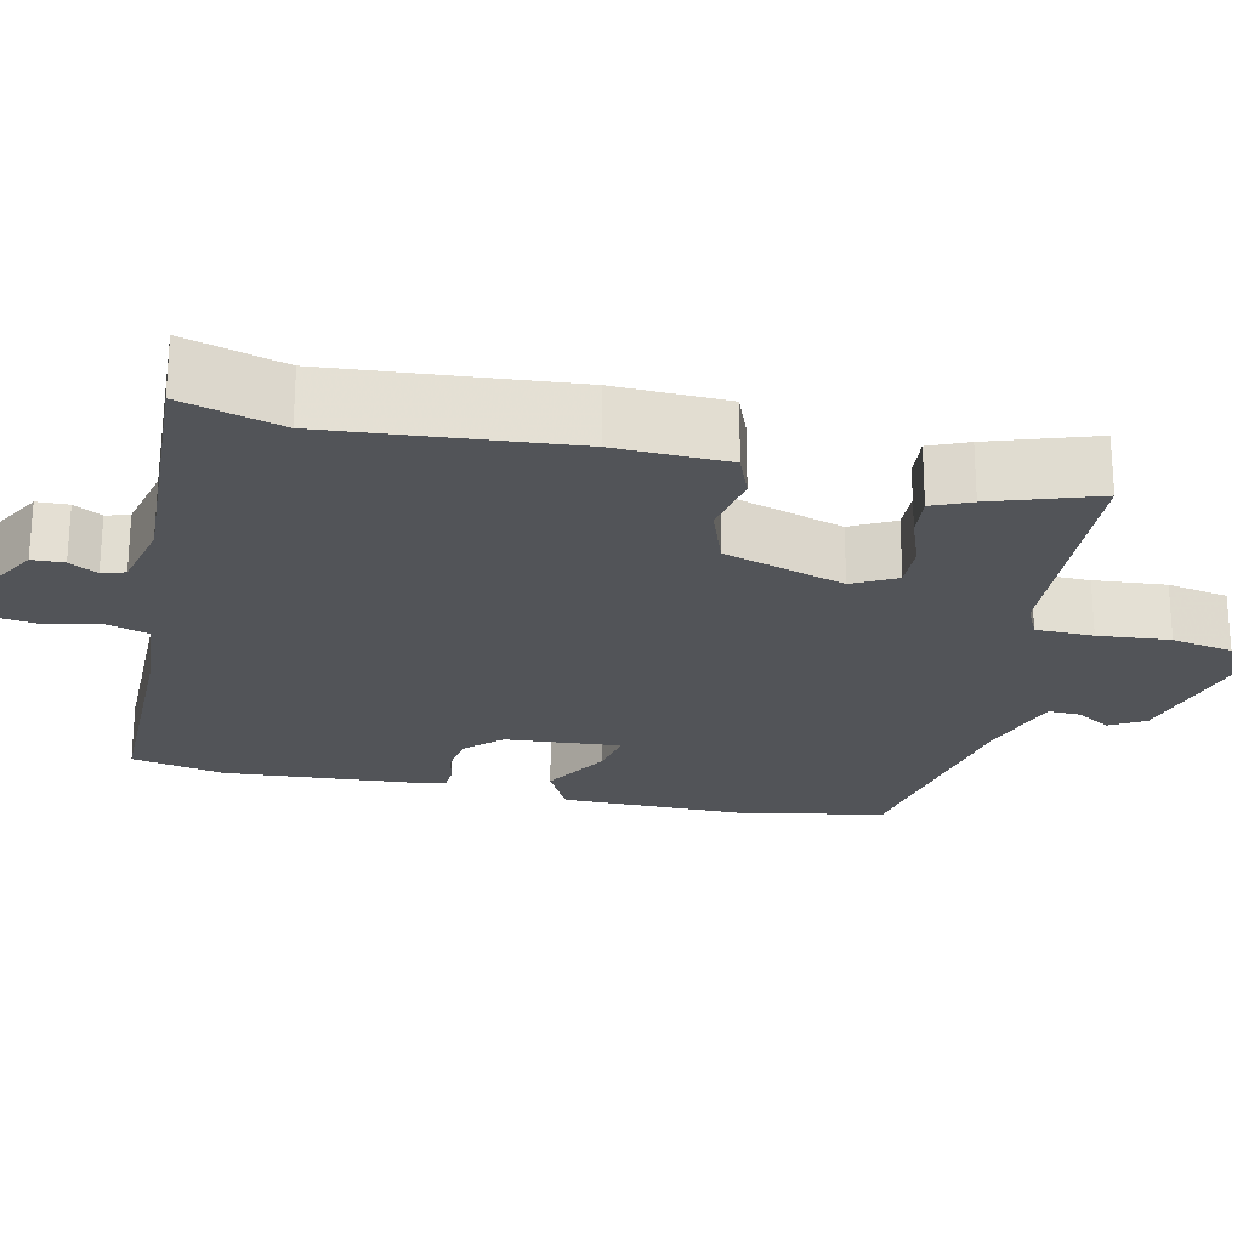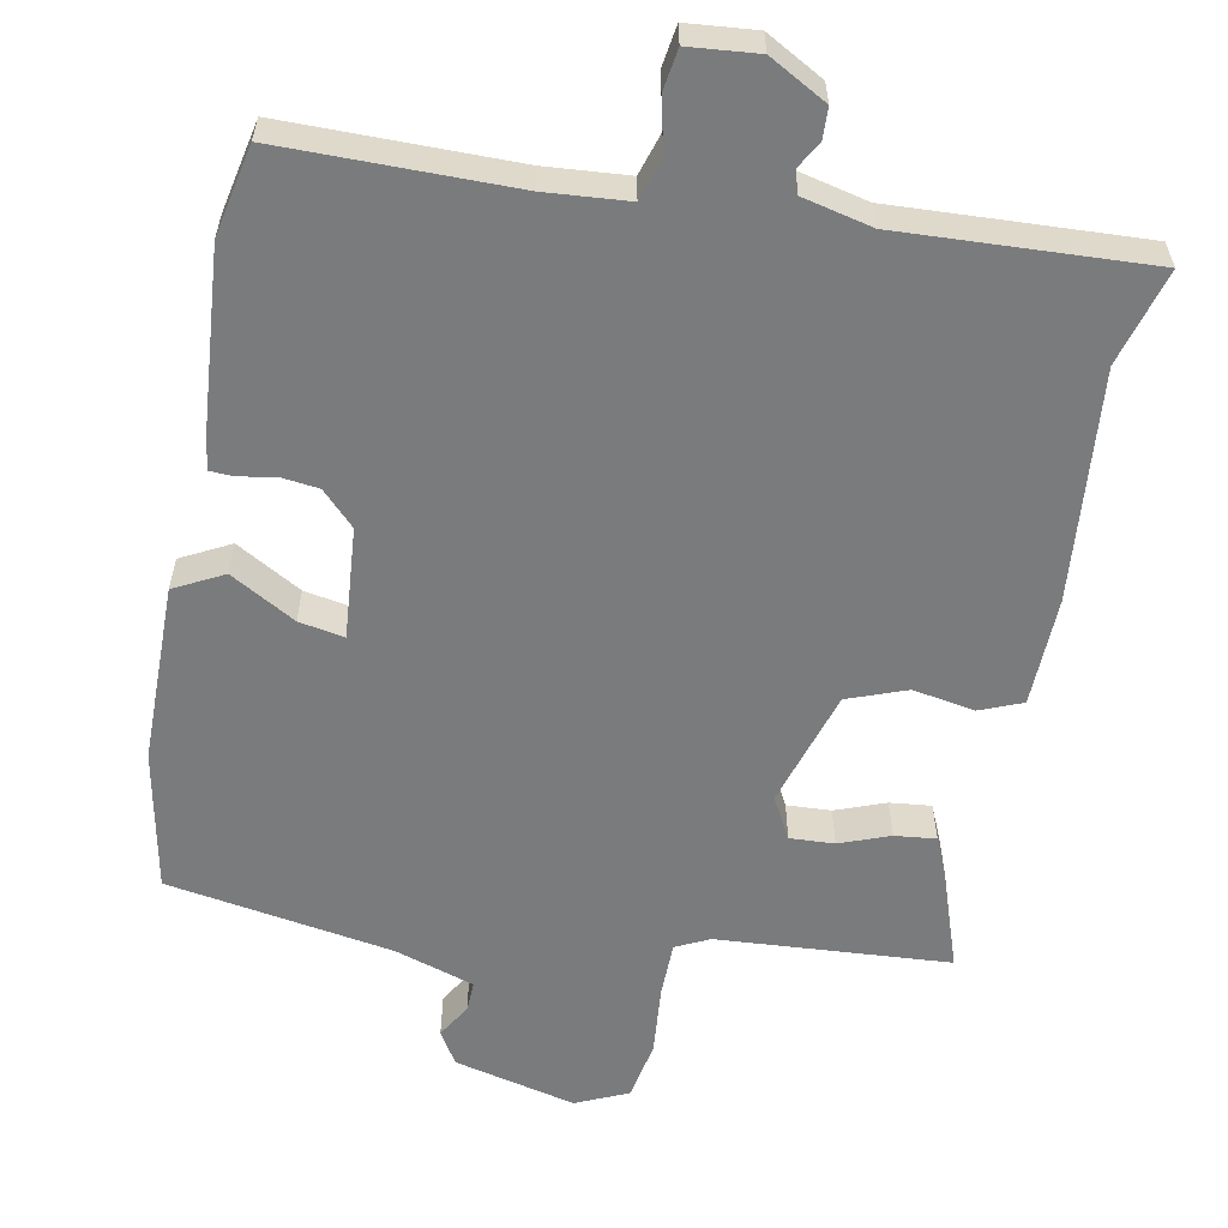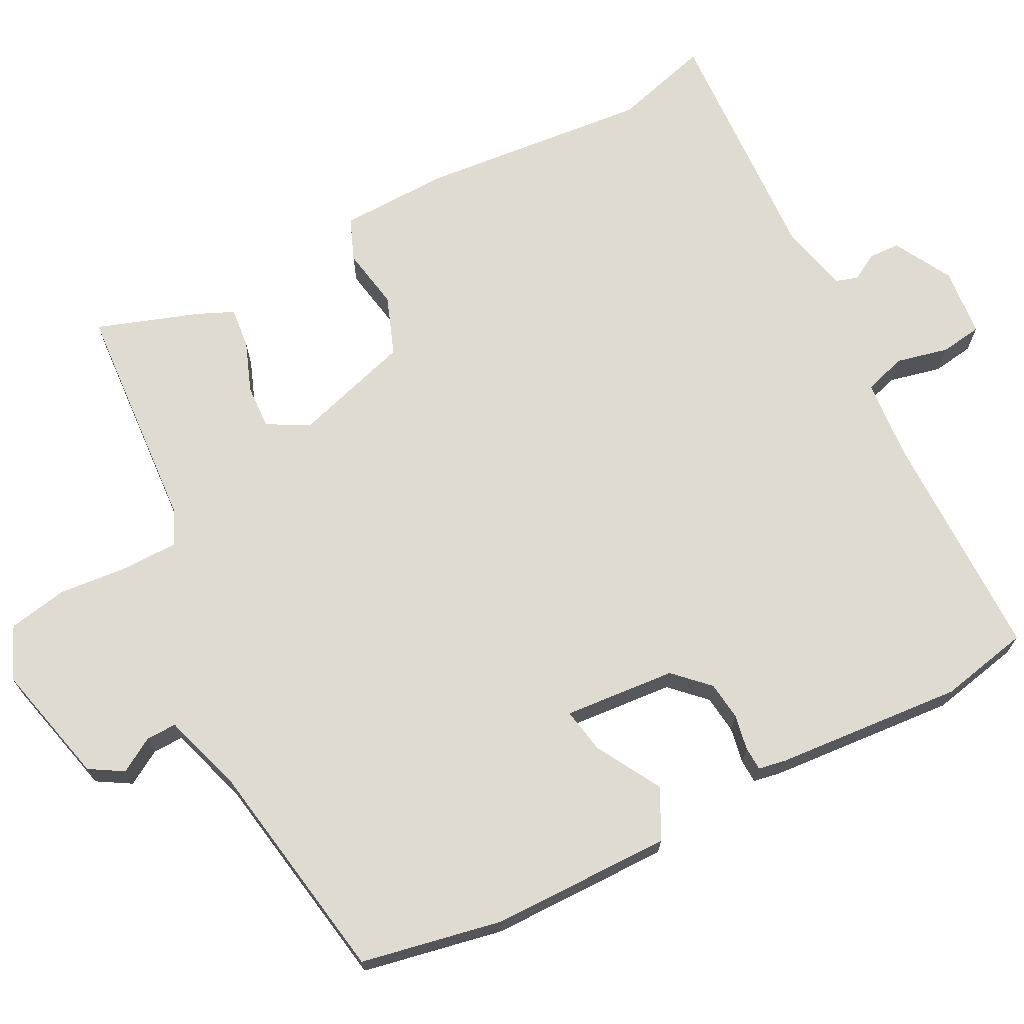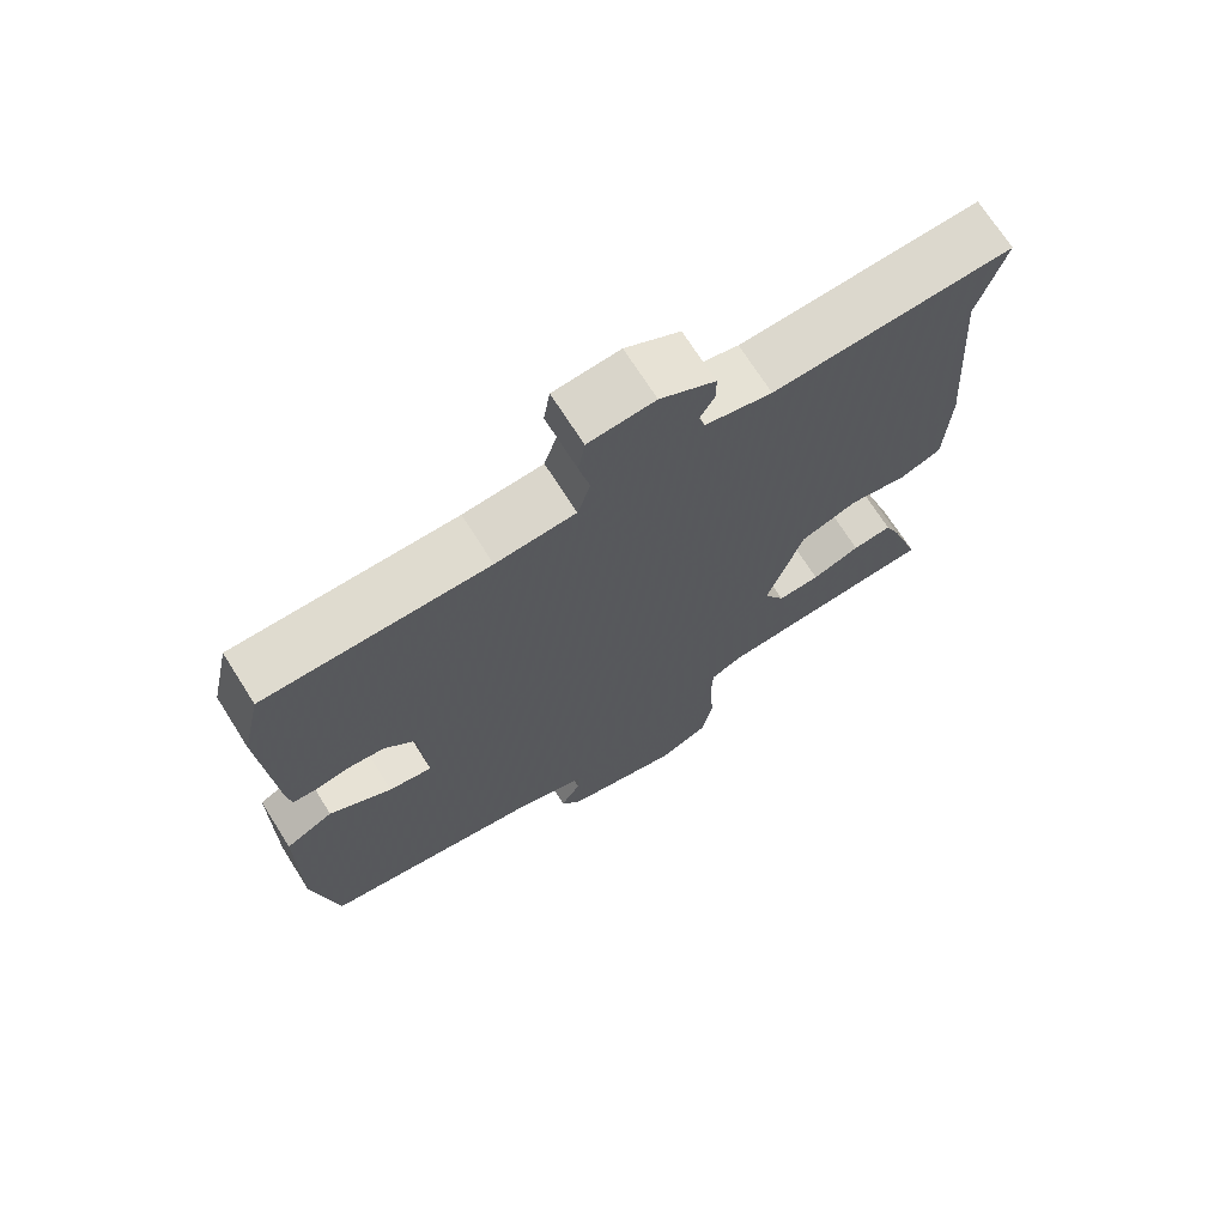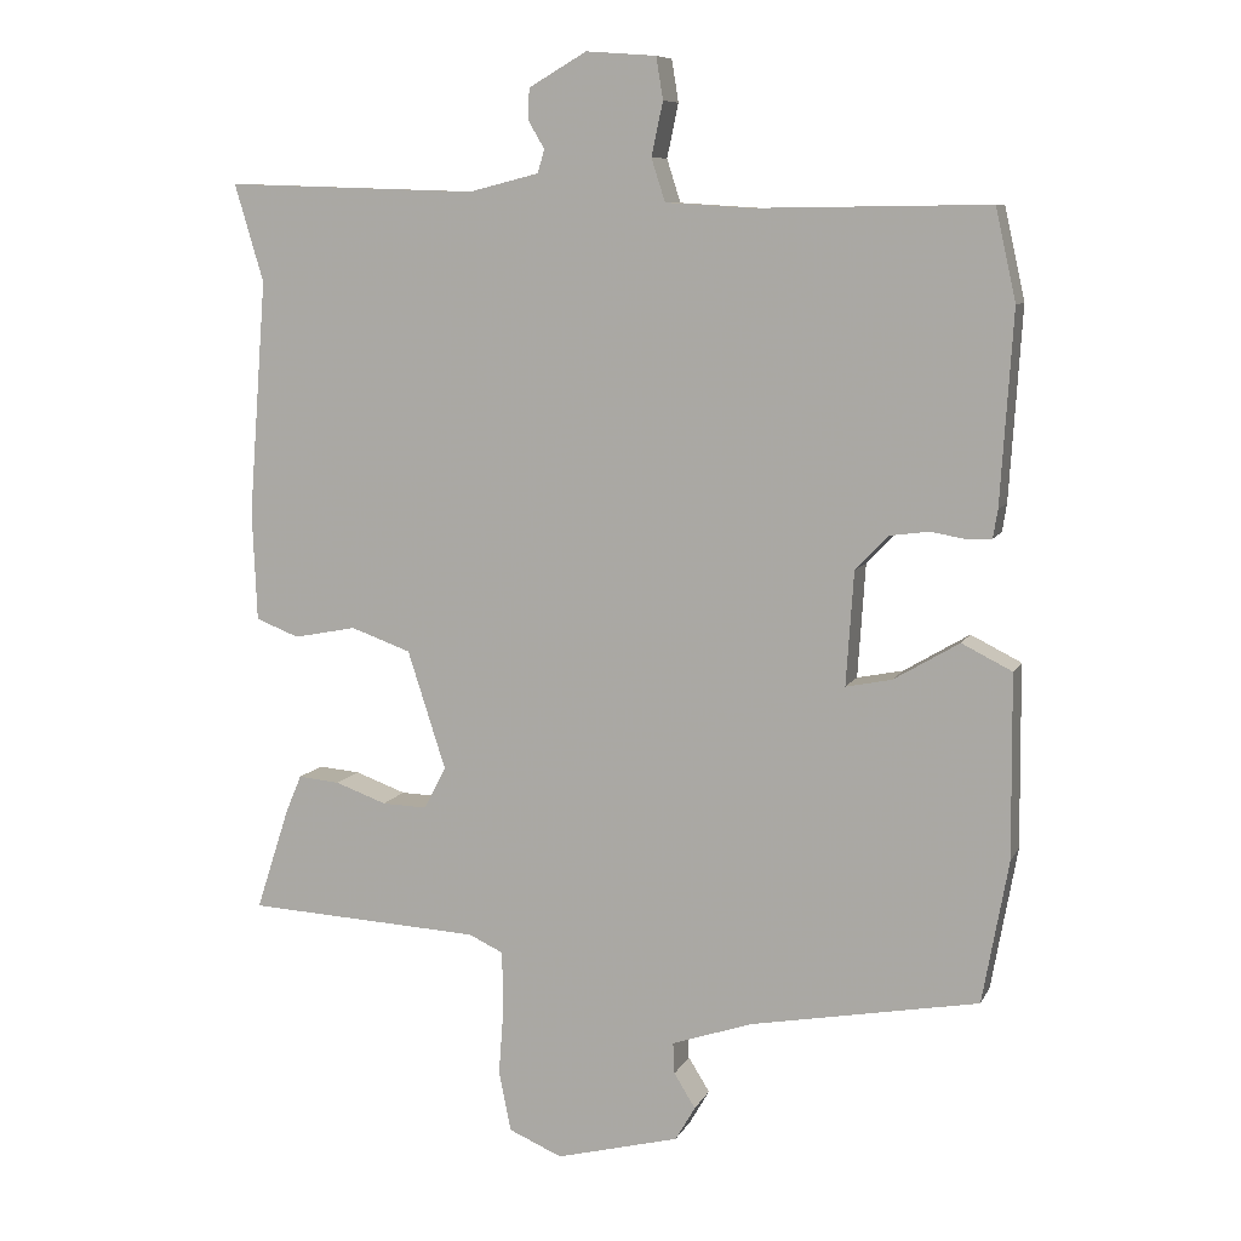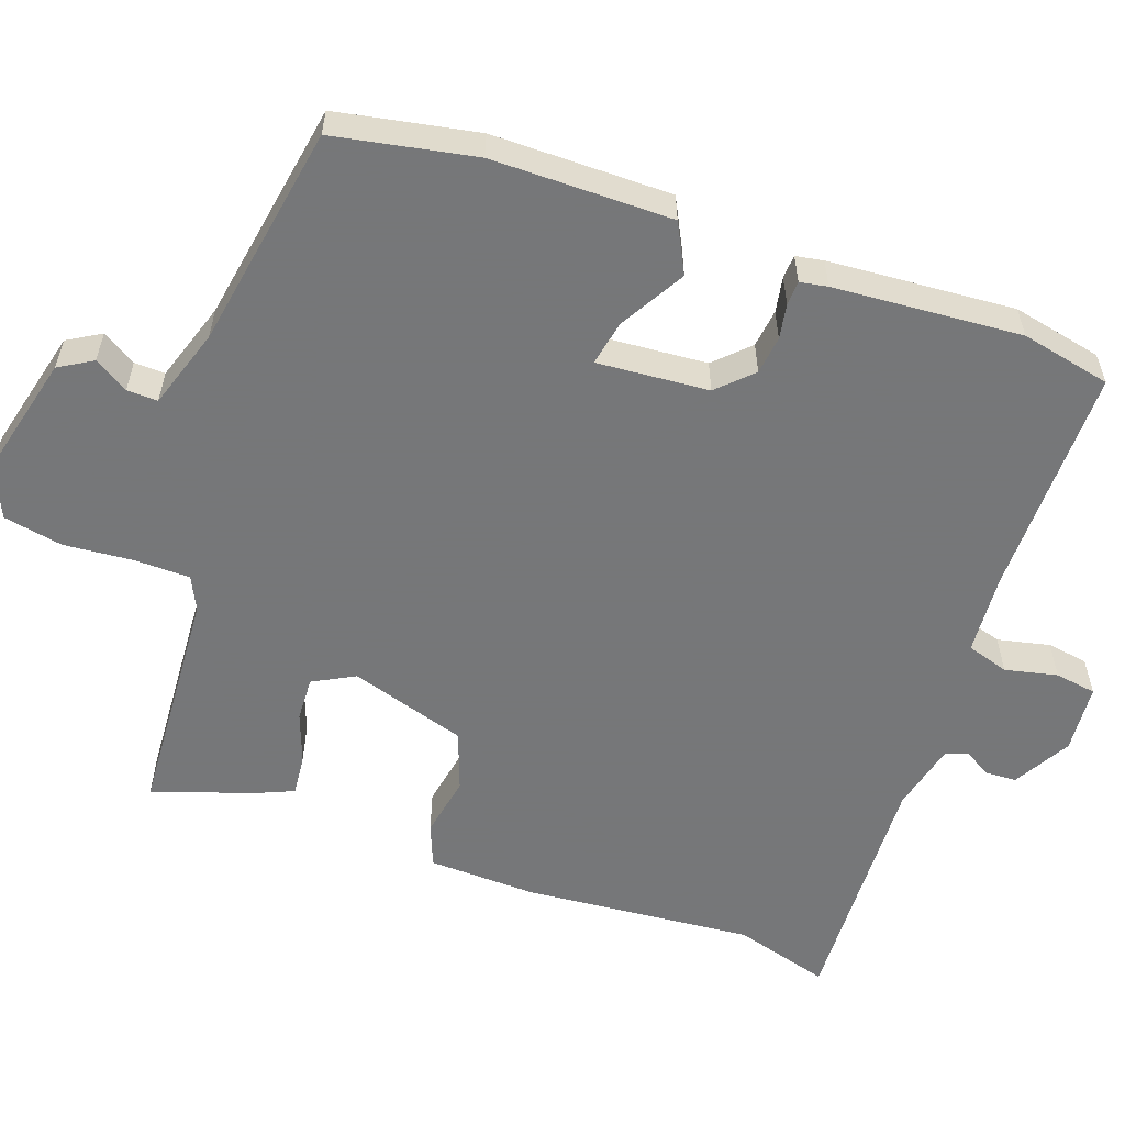
<metadata>
{"format":"obj","ext":"obj","renderer":"f3d","projection":"perspective","resolution":1024,"background":"white","views":[{"elev":-23.3,"azim":77.9,"up":"+Y"},{"elev":-58.3,"azim":-10.0,"up":"+Y"},{"elev":69.9,"azim":-116.4,"up":"+Y"},{"elev":71.0,"azim":-32.4,"up":"+Z"},{"elev":8.7,"azim":-162.7,"up":"+Z"},{"elev":-57.1,"azim":-109.0,"up":"+Y"}]}
</metadata>
<code>
v -0.5 0.07 -0.492
v -0.534 0.07 -0.304
v -0.532 0.07 -0.064
v -0.466 0.07 -0.031
v -0.38 0.07 -0.082
v -0.32 0.07 -0.094
v -0.33 0.07 0.055
v -0.373 0.07 0.1
v -0.424 0.07 0.107
v -0.471 0.07 0.099
v -0.503 0.07 0.101
v -0.509 0.07 0.138
v -0.525 0.07 0.388
v -0.498 0.07 0.508
v -0.191 0.07 0.504
v -0.081 0.07 0.511
v -0.063 0.07 0.567
v -0.078 0.07 0.637
v -0.069 0.07 0.692
v 0.023 0.07 0.699
v 0.099 0.07 0.655
v 0.1 0.07 0.614
v 0.079 0.07 0.578
v 0.088 0.07 0.548
v 0.18 0.07 0.525
v 0.511 0.07 0.536
v 0.473 0.07 0.408
v 0.497 0.07 0.101
v 0.491 0.07 -0.044
v 0.434 0.07 -0.066
v 0.352 0.07 -0.05
v 0.273 0.07 -0.078
v 0.223 0.07 -0.233
v 0.252 0.07 -0.289
v 0.311 0.07 -0.287
v 0.378 0.07 -0.263
v 0.433 0.07 -0.258
v 0.454 0.07 -0.308
v 0.498 0.07 -0.443
v 0.189 0.07 -0.459
v 0.144 0.07 -0.48
v 0.142 0.07 -0.554
v 0.149 0.07 -0.647
v 0.133 0.07 -0.726
v 0.063 0.07 -0.756
v -0.099 0.07 -0.714
v -0.125 0.07 -0.669
v -0.097 0.07 -0.624
v -0.095 0.07 -0.583
v -0.201 0.07 -0.547
v -0.5 0 -0.492
v -0.534 0 -0.304
v -0.532 0 -0.064
v -0.466 0 -0.031
v -0.38 0 -0.082
v -0.32 0 -0.094
v -0.33 0 0.055
v -0.373 0 0.1
v -0.424 0 0.107
v -0.471 0 0.099
v -0.503 0 0.101
v -0.509 0 0.138
v -0.525 0 0.388
v -0.498 0 0.508
v -0.191 0 0.504
v -0.081 0 0.511
v -0.063 0 0.567
v -0.078 0 0.637
v -0.069 0 0.692
v 0.023 0 0.699
v 0.099 0 0.655
v 0.1 0 0.614
v 0.079 0 0.578
v 0.088 0 0.548
v 0.18 0 0.525
v 0.511 0 0.536
v 0.473 0 0.408
v 0.497 0 0.101
v 0.491 0 -0.044
v 0.434 0 -0.066
v 0.352 0 -0.05
v 0.273 0 -0.078
v 0.223 0 -0.233
v 0.252 0 -0.289
v 0.311 0 -0.287
v 0.378 0 -0.263
v 0.433 0 -0.258
v 0.454 0 -0.308
v 0.498 0 -0.443
v 0.189 0 -0.459
v 0.144 0 -0.48
v 0.142 0 -0.554
v 0.149 0 -0.647
v 0.133 0 -0.726
v 0.063 0 -0.756
v -0.099 0 -0.714
v -0.125 0 -0.669
v -0.097 0 -0.624
v -0.095 0 -0.583
v -0.201 0 -0.547
f 46 47 48
f 45 46 48
f 44 45 48
f 43 44 48
f 42 43 48
f 41 42 48 49
f 40 41 49 50
f 38 39 40
f 37 38 40
f 36 37 40
f 35 36 40
f 40 50 1
f 35 40 1
f 34 35 1
f 29 30 31
f 28 29 31
f 27 28 31
f 27 31 32
f 25 26 27 32
f 24 25 32 33
f 21 22 23
f 20 21 23
f 19 20 23
f 18 19 23
f 17 18 23
f 23 24 33
f 17 23 33
f 16 17 33
f 13 14 15
f 12 13 15
f 11 12 15
f 10 11 15
f 9 10 15
f 8 9 15 16
f 7 8 16 33
f 3 4 5
f 2 3 5
f 1 2 5
f 1 5 6
f 34 1 6
f 6 7 33 34
f 98 97 96
f 98 96 95
f 98 95 94
f 98 94 93
f 98 93 92
f 99 98 92 91
f 100 99 91 90
f 90 89 88
f 90 88 87
f 90 87 86
f 90 86 85
f 51 100 90
f 51 90 85
f 51 85 84
f 81 80 79
f 81 79 78
f 81 78 77
f 82 81 77
f 82 77 76 75
f 83 82 75 74
f 73 72 71
f 73 71 70
f 73 70 69
f 73 69 68
f 73 68 67
f 83 74 73
f 83 73 67
f 83 67 66
f 65 64 63
f 65 63 62
f 65 62 61
f 65 61 60
f 65 60 59
f 66 65 59 58
f 83 66 58 57
f 55 54 53
f 55 53 52
f 55 52 51
f 56 55 51
f 56 51 84
f 84 83 57 56
f 1 51 52 2
f 2 52 53 3
f 3 53 54 4
f 4 54 55 5
f 5 55 56 6
f 6 56 57 7
f 7 57 58 8
f 8 58 59 9
f 9 59 60 10
f 10 60 61 11
f 11 61 62 12
f 12 62 63 13
f 13 63 64 14
f 14 64 65 15
f 15 65 66 16
f 16 66 67 17
f 17 67 68 18
f 18 68 69 19
f 19 69 70 20
f 20 70 71 21
f 21 71 72 22
f 22 72 73 23
f 23 73 74 24
f 24 74 75 25
f 25 75 76 26
f 26 76 77 27
f 27 77 78 28
f 28 78 79 29
f 29 79 80 30
f 30 80 81 31
f 31 81 82 32
f 32 82 83 33
f 33 83 84 34
f 34 84 85 35
f 35 85 86 36
f 36 86 87 37
f 37 87 88 38
f 38 88 89 39
f 39 89 90 40
f 40 90 91 41
f 41 91 92 42
f 42 92 93 43
f 43 93 94 44
f 44 94 95 45
f 45 95 96 46
f 46 96 97 47
f 47 97 98 48
f 48 98 99 49
f 49 99 100 50
f 50 100 51 1

</code>
